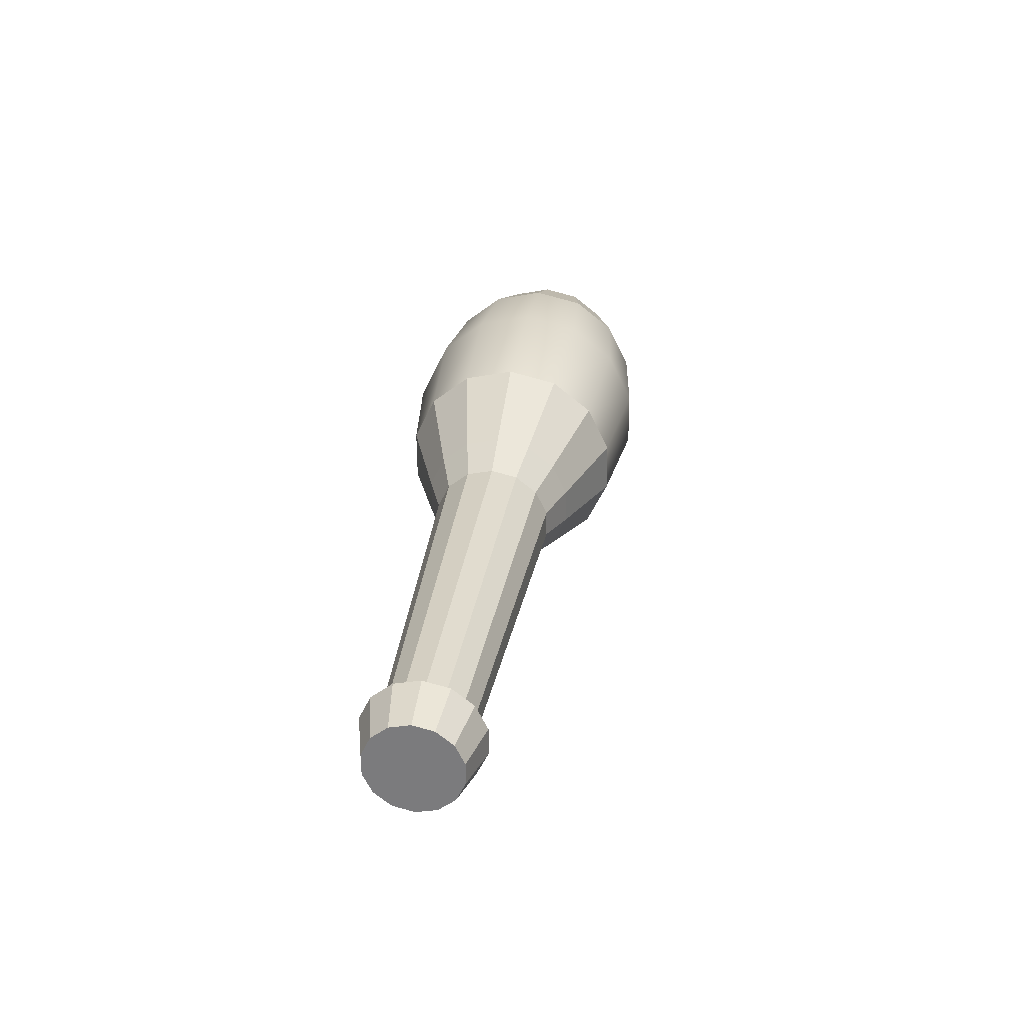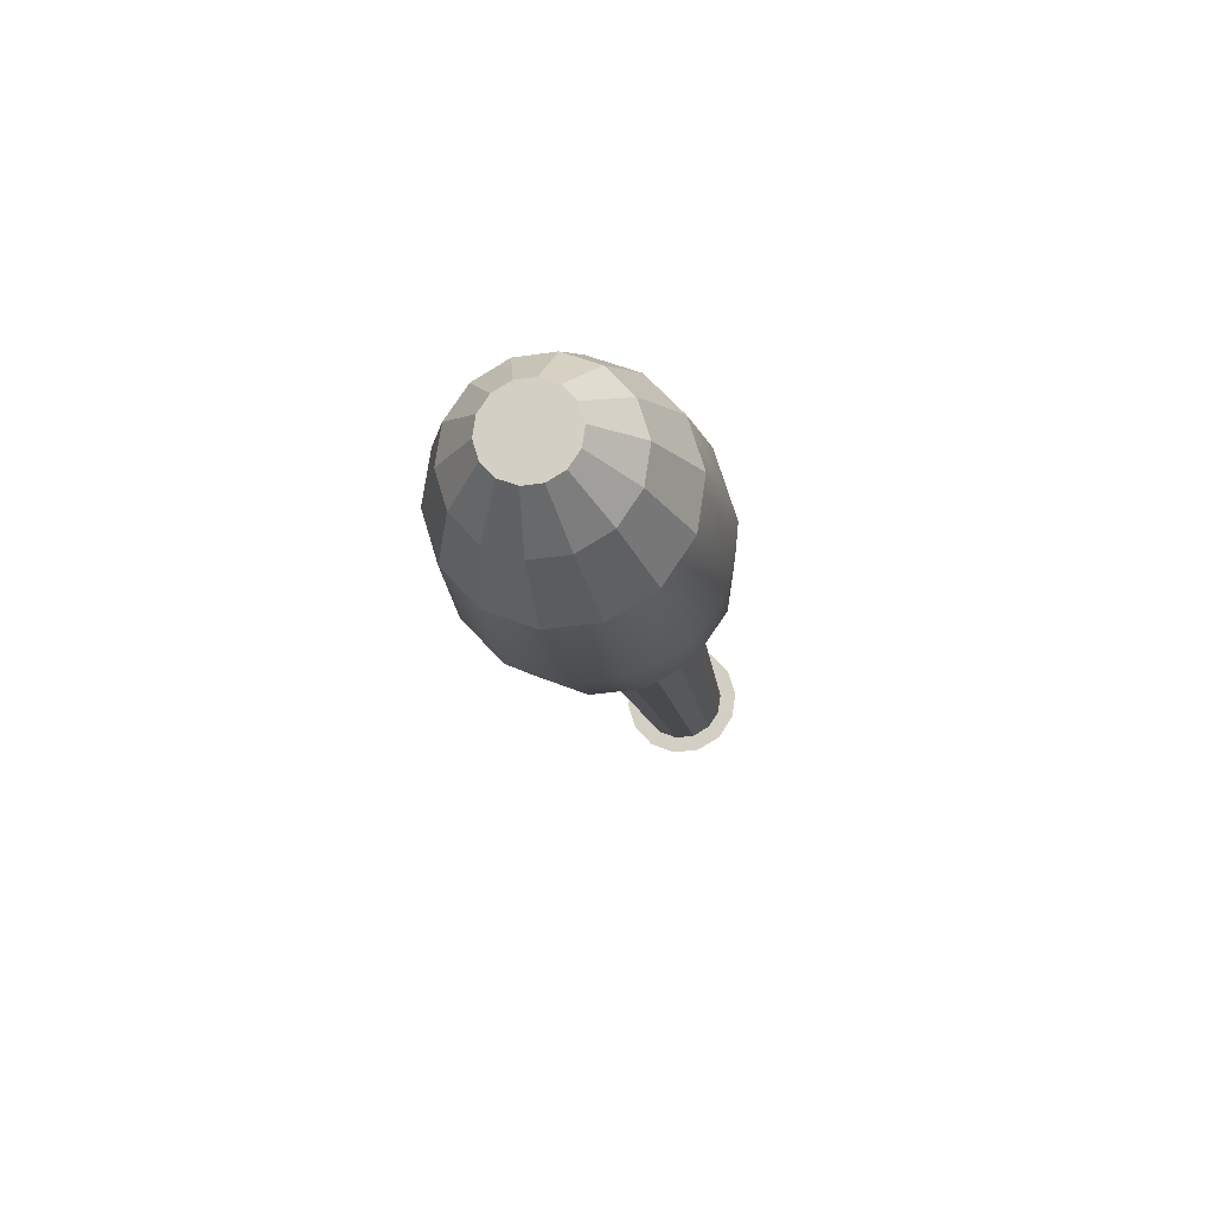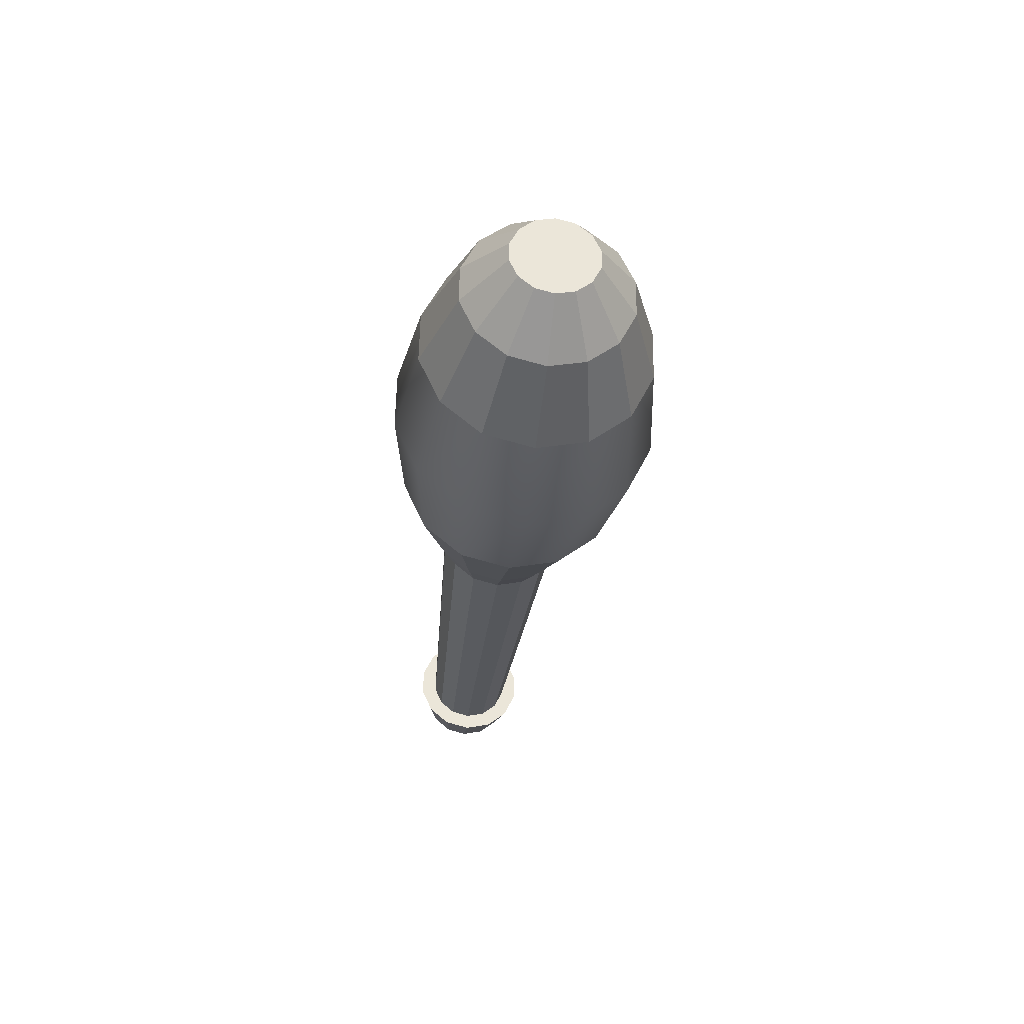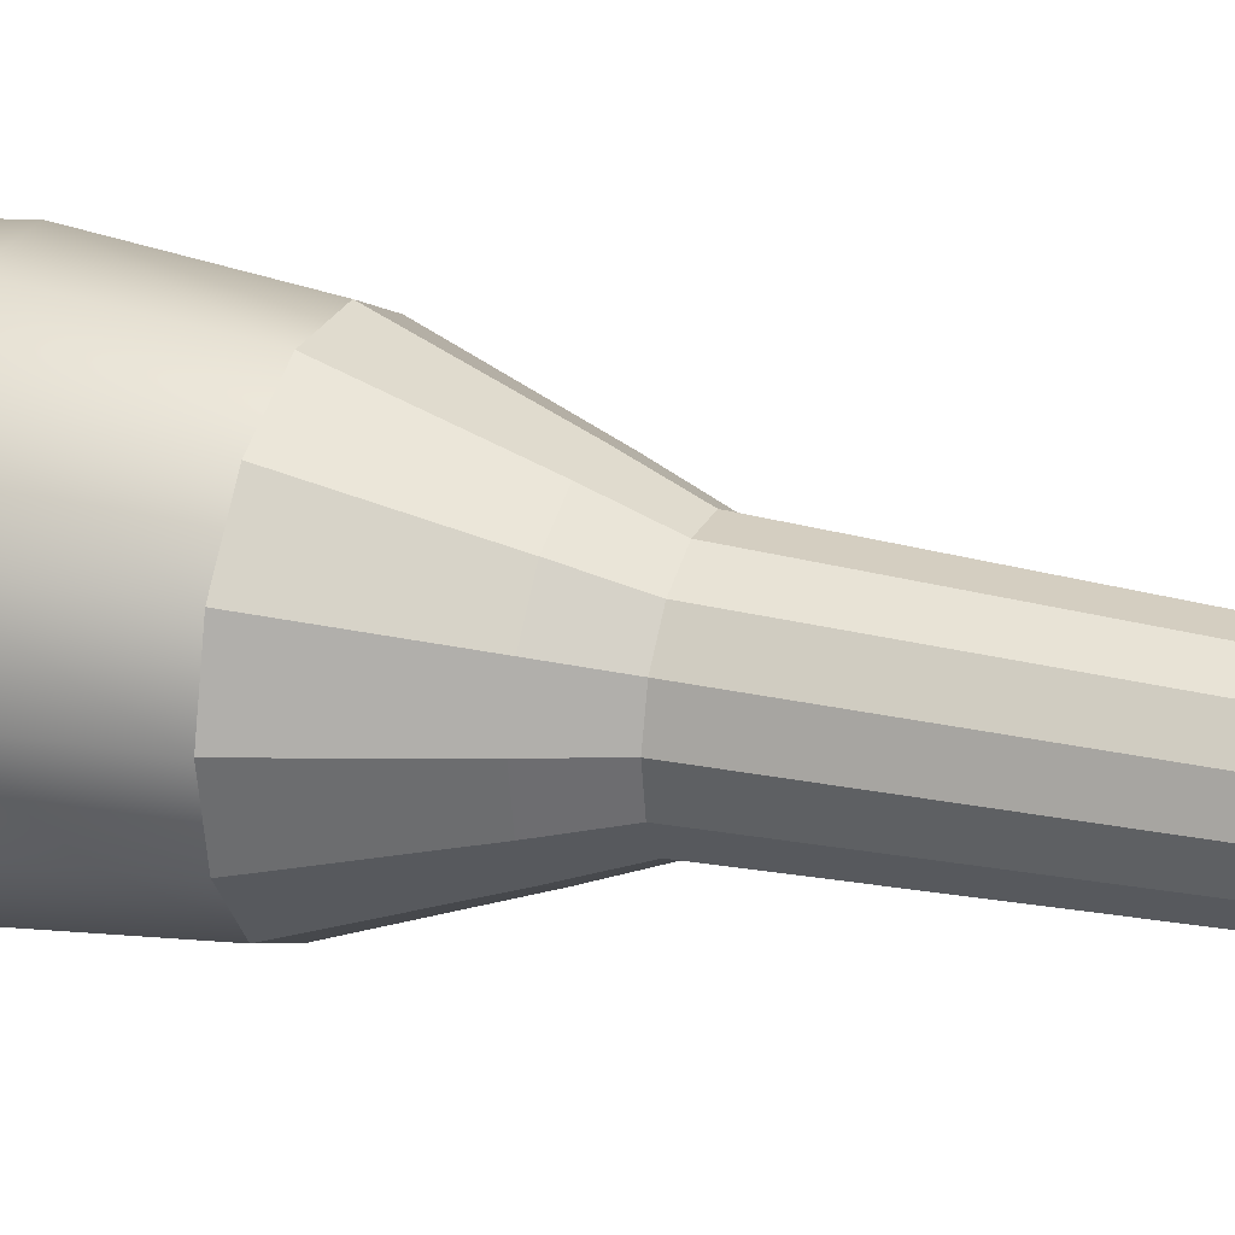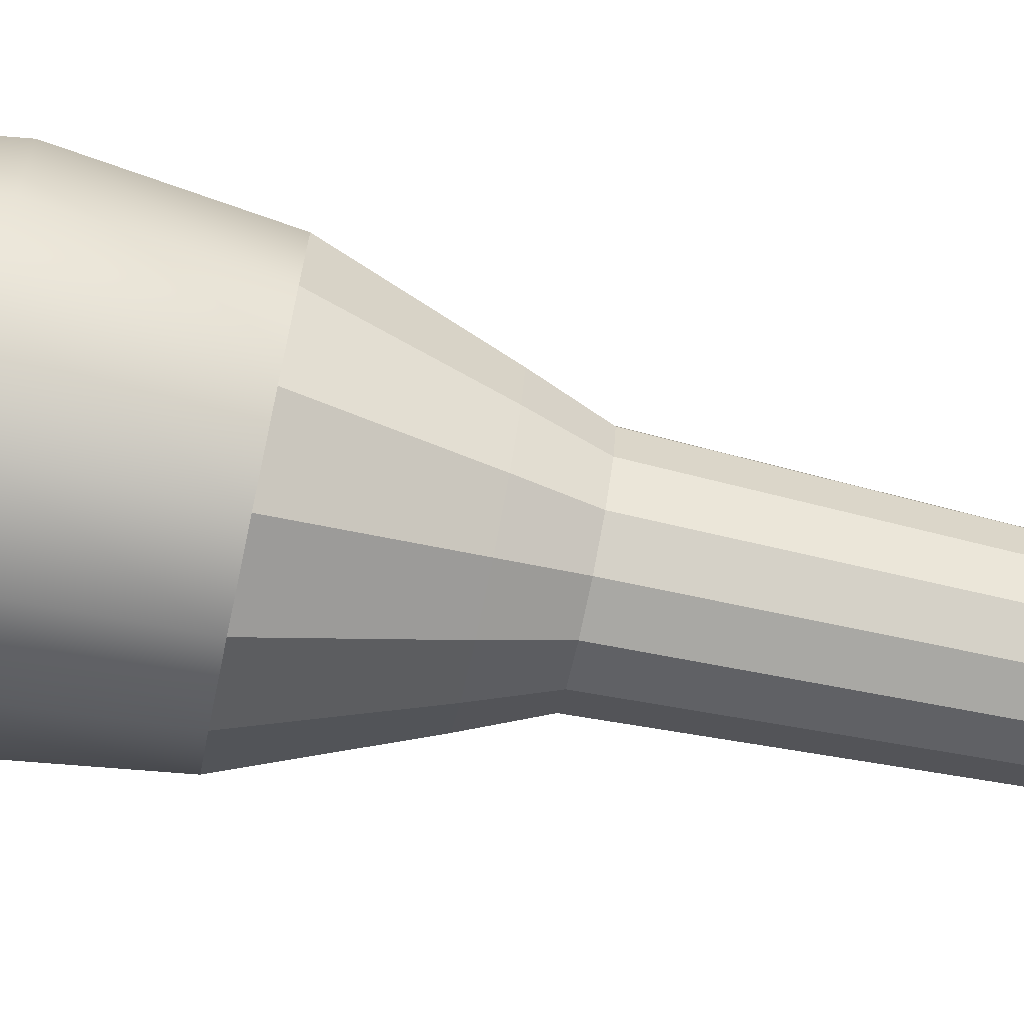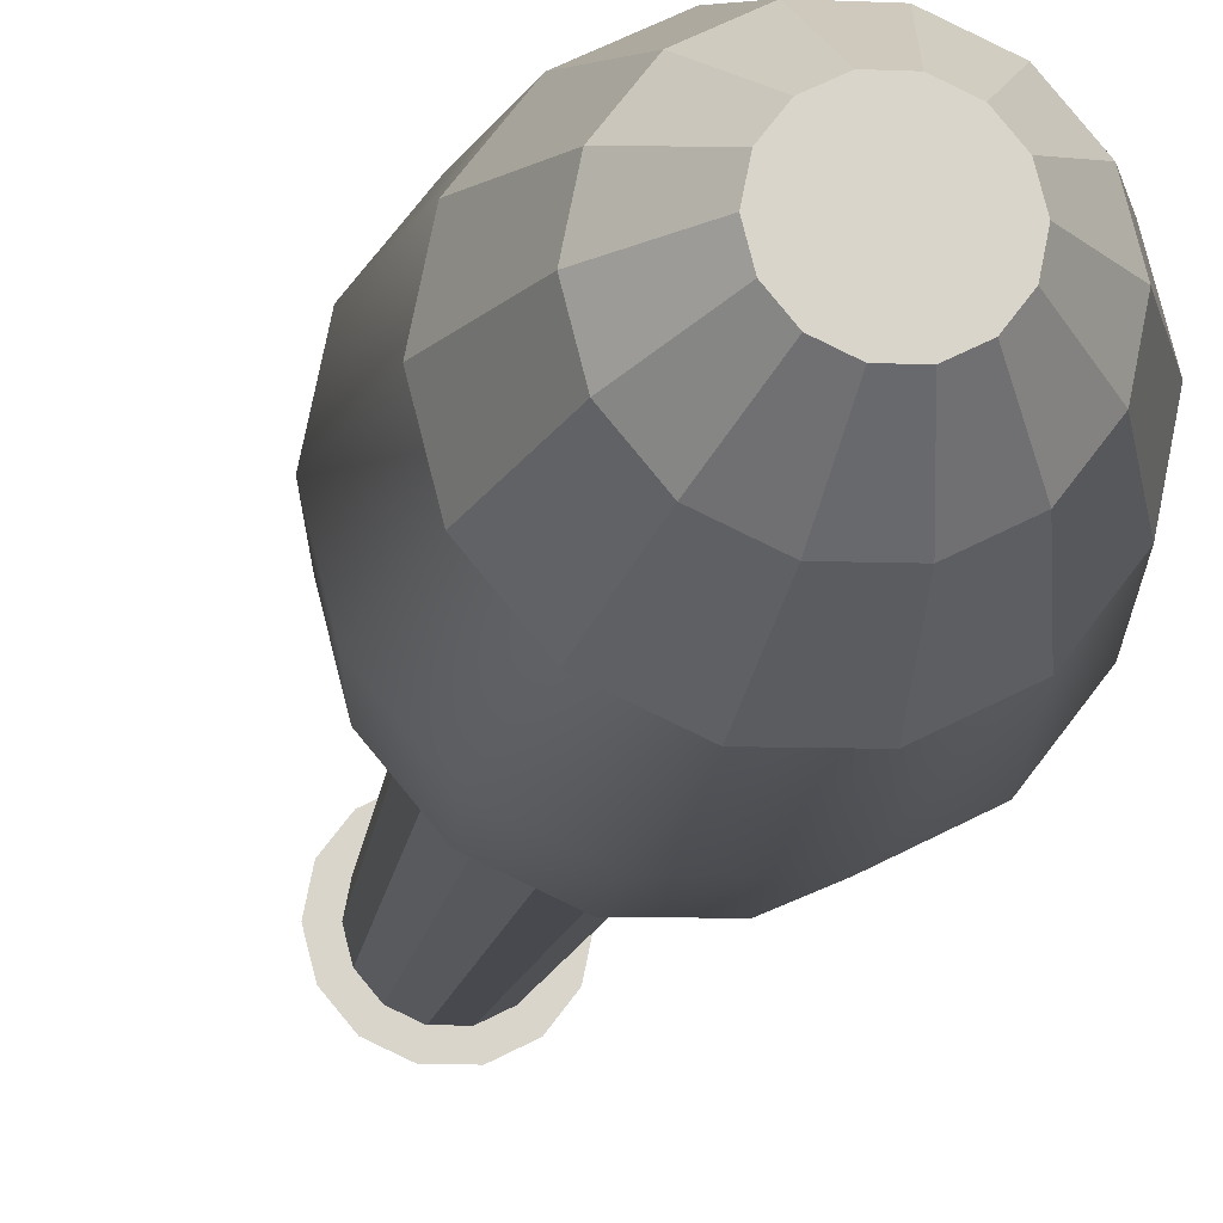
<metadata>
{"format":"obj","ext":"obj","renderer":"f3d","projection":"perspective","resolution":1024,"background":"white","views":[{"elev":-55.9,"azim":65.0,"up":"+Z"},{"elev":72.0,"azim":-106.9,"up":"+Z"},{"elev":66.7,"azim":40.1,"up":"+Z"},{"elev":-3.2,"azim":107.6,"up":"+Y"},{"elev":-23.1,"azim":83.0,"up":"+Y"},{"elev":-5.7,"azim":-9.3,"up":"+Y"}]}
</metadata>
<code>
v 22.75 1.19 1.215
v 22.63 1.331 1.191
v 22.47 1.409 1.178
v 22.29 1.409 1.178
v 22.12 1.331 1.191
v 22.01 1.19 1.215
v 21.97 1.015 1.244
v 22.01 0.8398 1.273
v 22.12 0.6992 1.297
v 22.29 0.6212 1.31
v 22.47 0.6212 1.31
v 22.63 0.6992 1.297
v 22.75 0.8398 1.273
v 22.79 1.015 1.244
v 22.75 1.325 2.023
v 22.63 1.466 1.999
v 22.47 1.544 1.986
v 22.29 1.544 1.986
v 22.12 1.466 1.999
v 22.01 1.325 2.023
v 21.97 1.15 2.052
v 22.01 0.9748 2.081
v 22.12 0.8343 2.105
v 22.29 0.7563 2.118
v 22.47 0.7563 2.118
v 22.63 0.8343 2.105
v 22.75 0.9748 2.081
v 22.79 1.15 2.052
v 22.81 1.276 1.616
v 22.68 1.431 1.59
v 22.5 1.518 1.575
v 22.25 1.518 1.575
v 22.07 1.431 1.59
v 21.95 1.276 1.616
v 21.9 1.083 1.648
v 21.95 0.8889 1.68
v 22.07 0.7337 1.706
v 22.25 0.6475 1.721
v 22.5 0.6475 1.721
v 22.68 0.7337 1.706
v 22.81 0.8889 1.68
v 22.85 1.083 1.648
v 22.64 1.328 2.332
v 22.56 1.43 2.315
v 22.44 1.486 2.306
v 22.31 1.486 2.306
v 22.19 1.43 2.315
v 22.11 1.328 2.332
v 22.08 1.201 2.353
v 22.11 1.073 2.375
v 22.19 0.9715 2.392
v 22.31 0.9149 2.401
v 22.44 0.9149 2.401
v 22.56 0.9715 2.392
v 22.64 1.073 2.375
v 22.67 1.201 2.353
v 22.51 1.296 2.526
v 22.47 1.348 2.517
v 22.38 1.231 2.537
v 22.41 1.376 2.513
v 22.34 1.376 2.513
v 22.28 1.348 2.517
v 22.24 1.296 2.526
v 22.23 1.231 2.537
v 22.24 1.167 2.548
v 22.28 1.115 2.556
v 22.34 1.086 2.561
v 22.41 1.086 2.561
v 22.47 1.115 2.556
v 22.51 1.167 2.548
v 22.53 1.231 2.537
v 22.63 1.077 0.8847
v 22.55 1.173 0.8688
v 22.44 1.226 0.8599
v 22.31 1.226 0.8599
v 22.2 1.173 0.8688
v 22.13 1.077 0.8847
v 22.1 0.9583 0.9046
v 22.13 0.8393 0.9245
v 22.2 0.7439 0.9404
v 22.31 0.691 0.9493
v 22.44 0.691 0.9493
v 22.55 0.7439 0.9404
v 22.63 0.8393 0.9245
v 22.65 0.9583 0.9046
v 22.57 1.028 0.7445
v 22.51 1.103 0.7319
v 22.42 1.144 0.725
v 22.33 1.144 0.725
v 22.24 1.103 0.7319
v 22.18 1.028 0.7445
v 22.16 0.9341 0.7601
v 22.18 0.8406 0.7757
v 22.24 0.7656 0.7883
v 22.33 0.724 0.7952
v 22.42 0.724 0.7952
v 22.51 0.7656 0.7883
v 22.57 0.8406 0.7757
v 22.59 0.9341 0.7601
v 22.52 0.7703 -0.6364
v 22.48 0.8246 -0.6455
v 22.41 0.8548 -0.6506
v 22.34 0.8548 -0.6506
v 22.28 0.8246 -0.6455
v 22.23 0.7703 -0.6364
v 22.22 0.7025 -0.6251
v 22.23 0.6348 -0.6138
v 22.28 0.5804 -0.6047
v 22.34 0.5503 -0.5997
v 22.41 0.5503 -0.5997
v 22.48 0.5804 -0.6047
v 22.52 0.6348 -0.6138
v 22.53 0.7025 -0.6251
v 22.53 0.7475 -0.8113
v 22.48 0.8069 -0.8212
v 22.38 0.6735 -0.7989
v 22.41 0.8398 -0.8267
v 22.34 0.8398 -0.8267
v 22.27 0.8069 -0.8212
v 22.22 0.7475 -0.8113
v 22.2 0.6735 -0.7989
v 22.22 0.5995 -0.7866
v 22.27 0.5401 -0.7766
v 22.34 0.5072 -0.7711
v 22.41 0.5072 -0.7711
v 22.48 0.5401 -0.7766
v 22.53 0.5995 -0.7866
v 22.55 0.6735 -0.7989
v 22.53 0.7475 -0.8113
v 22.48 0.8069 -0.8212
v 22.41 0.8398 -0.8267
v 22.34 0.8398 -0.8267
v 22.27 0.8069 -0.8212
v 22.22 0.7475 -0.8113
v 22.2 0.6735 -0.7989
v 22.22 0.5995 -0.7866
v 22.27 0.5401 -0.7766
v 22.34 0.5072 -0.7711
v 22.41 0.5072 -0.7711
v 22.48 0.5401 -0.7766
v 22.53 0.5995 -0.7866
v 22.55 0.6735 -0.7989
v 22.57 0.7961 -0.6408
v 22.51 0.8711 -0.6533
v 22.53 0.7475 -0.8113
v 22.48 0.8069 -0.8212
v 22.42 0.9128 -0.6603
v 22.41 0.8398 -0.8267
v 22.33 0.9128 -0.6603
v 22.34 0.8398 -0.8267
v 22.24 0.8711 -0.6533
v 22.27 0.8069 -0.8212
v 22.18 0.7961 -0.6408
v 22.22 0.7475 -0.8113
v 22.16 0.7025 -0.6251
v 22.2 0.6735 -0.7989
v 22.18 0.609 -0.6095
v 22.22 0.5995 -0.7866
v 22.24 0.5339 -0.5969
v 22.27 0.5401 -0.7766
v 22.33 0.4923 -0.59
v 22.34 0.5072 -0.7711
v 22.42 0.4923 -0.59
v 22.41 0.5072 -0.7711
v 22.51 0.5339 -0.5969
v 22.48 0.5401 -0.7766
v 22.57 0.609 -0.6095
v 22.53 0.5995 -0.7866
v 22.59 0.7025 -0.6251
v 22.55 0.6735 -0.7989
f 29 30 16 15
f 30 31 17 16
f 31 32 18 17
f 32 33 19 18
f 33 34 20 19
f 34 35 21 20
f 35 36 22 21
f 36 37 23 22
f 37 38 24 23
f 38 39 25 24
f 39 40 26 25
f 40 41 27 26
f 41 42 28 27
f 42 29 15 28
f 115 114 116
f 117 115 116
f 118 117 116
f 119 118 116
f 120 119 116
f 121 120 116
f 122 121 116
f 123 122 116
f 124 123 116
f 125 124 116
f 126 125 116
f 127 126 116
f 128 127 116
f 114 128 116
f 57 58 59
f 58 60 59
f 60 61 59
f 61 62 59
f 62 63 59
f 63 64 59
f 64 65 59
f 65 66 59
f 66 67 59
f 67 68 59
f 68 69 59
f 69 70 59
f 70 71 59
f 71 57 59
f 1 2 30 29
f 2 3 31 30
f 3 4 32 31
f 4 5 33 32
f 5 6 34 33
f 6 7 35 34
f 7 8 36 35
f 8 9 37 36
f 9 10 38 37
f 10 11 39 38
f 11 12 40 39
f 12 13 41 40
f 13 14 42 41
f 14 1 29 42
f 15 16 44 43
f 16 17 45 44
f 17 18 46 45
f 18 19 47 46
f 19 20 48 47
f 20 21 49 48
f 21 22 50 49
f 22 23 51 50
f 23 24 52 51
f 24 25 53 52
f 25 26 54 53
f 26 27 55 54
f 27 28 56 55
f 28 15 43 56
f 43 44 58 57
f 44 45 60 58
f 45 46 61 60
f 46 47 62 61
f 47 48 63 62
f 48 49 64 63
f 49 50 65 64
f 50 51 66 65
f 51 52 67 66
f 52 53 68 67
f 53 54 69 68
f 54 55 70 69
f 55 56 71 70
f 56 43 57 71
f 2 1 72 73
f 3 2 73 74
f 4 3 74 75
f 5 4 75 76
f 6 5 76 77
f 7 6 77 78
f 8 7 78 79
f 9 8 79 80
f 10 9 80 81
f 11 10 81 82
f 12 11 82 83
f 13 12 83 84
f 14 13 84 85
f 1 14 85 72
f 73 72 86 87
f 74 73 87 88
f 75 74 88 89
f 76 75 89 90
f 77 76 90 91
f 78 77 91 92
f 79 78 92 93
f 80 79 93 94
f 81 80 94 95
f 82 81 95 96
f 83 82 96 97
f 84 83 97 98
f 85 84 98 99
f 72 85 99 86
f 87 86 100 101
f 88 87 101 102
f 89 88 102 103
f 90 89 103 104
f 91 90 104 105
f 92 91 105 106
f 93 92 106 107
f 94 93 107 108
f 95 94 108 109
f 96 95 109 110
f 97 96 110 111
f 98 97 111 112
f 99 98 112 113
f 86 99 113 100
f 130 129 114 115
f 131 130 115 117
f 132 131 117 118
f 133 132 118 119
f 134 133 119 120
f 135 134 120 121
f 136 135 121 122
f 137 136 122 123
f 138 137 123 124
f 139 138 124 125
f 140 139 125 126
f 141 140 126 127
f 142 141 127 128
f 129 142 128 114
f 144 143 145 146
f 147 144 146 148
f 149 147 148 150
f 151 149 150 152
f 153 151 152 154
f 155 153 154 156
f 157 155 156 158
f 159 157 158 160
f 161 159 160 162
f 163 161 162 164
f 165 163 164 166
f 167 165 166 168
f 169 167 168 170
f 143 169 170 145
f 101 100 143 144
f 129 130 146 145
f 102 101 144 147
f 130 131 148 146
f 103 102 147 149
f 131 132 150 148
f 104 103 149 151
f 132 133 152 150
f 105 104 151 153
f 133 134 154 152
f 106 105 153 155
f 134 135 156 154
f 107 106 155 157
f 135 136 158 156
f 108 107 157 159
f 136 137 160 158
f 109 108 159 161
f 137 138 162 160
f 110 109 161 163
f 138 139 164 162
f 111 110 163 165
f 139 140 166 164
f 112 111 165 167
f 140 141 168 166
f 113 112 167 169
f 141 142 170 168
f 100 113 169 143
f 142 129 145 170

</code>
